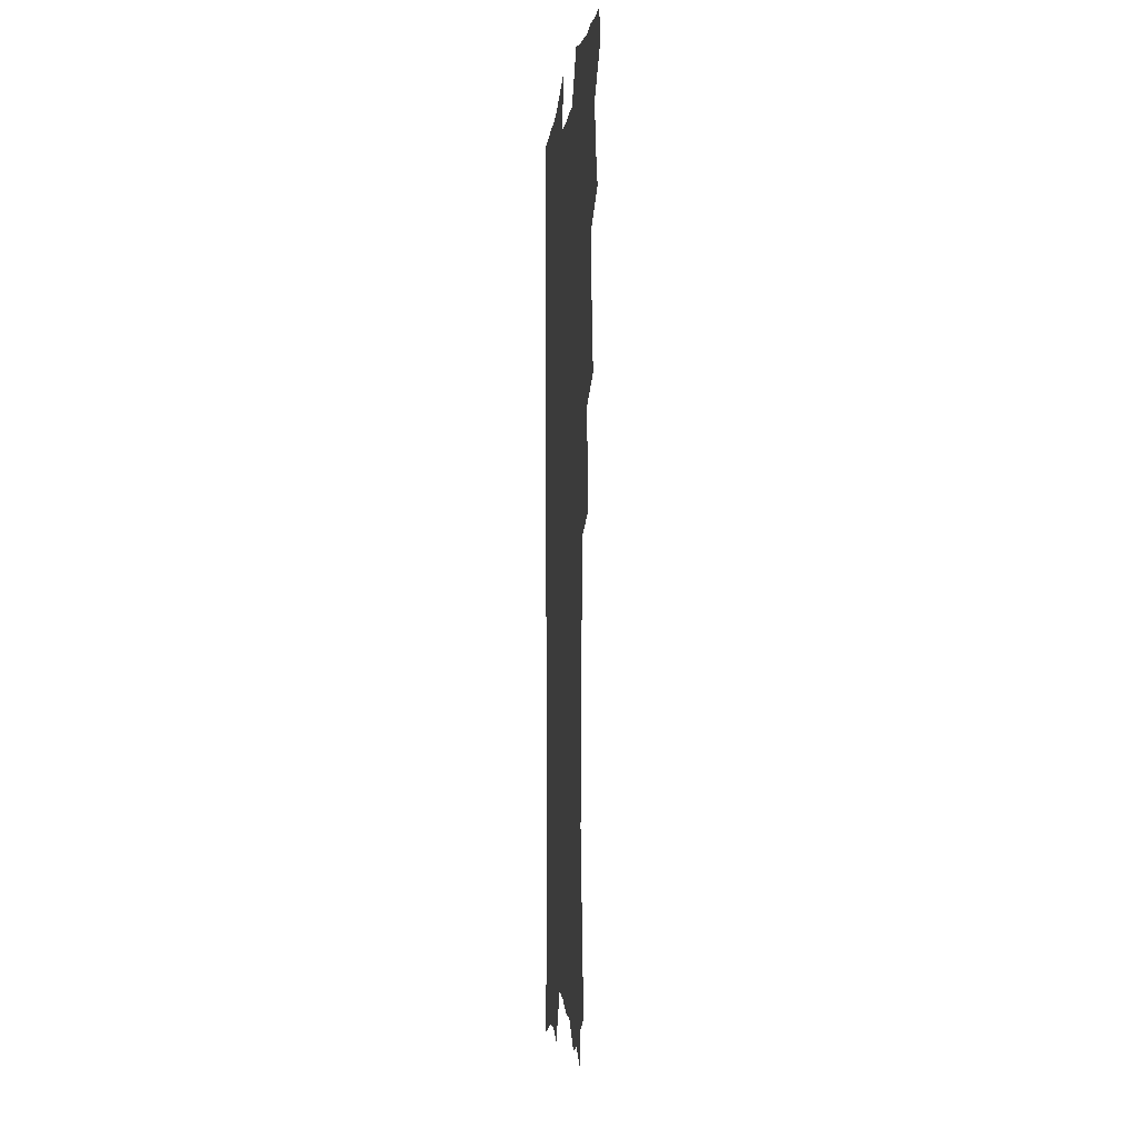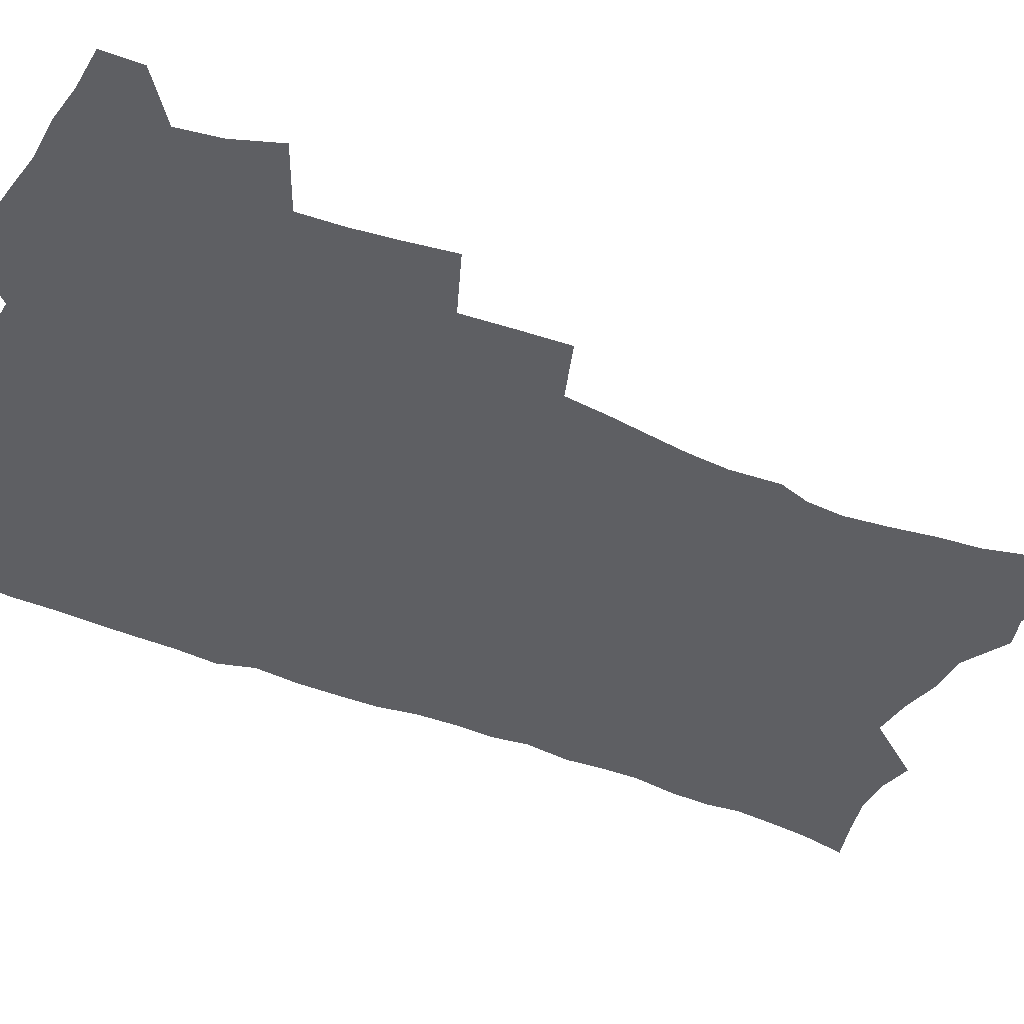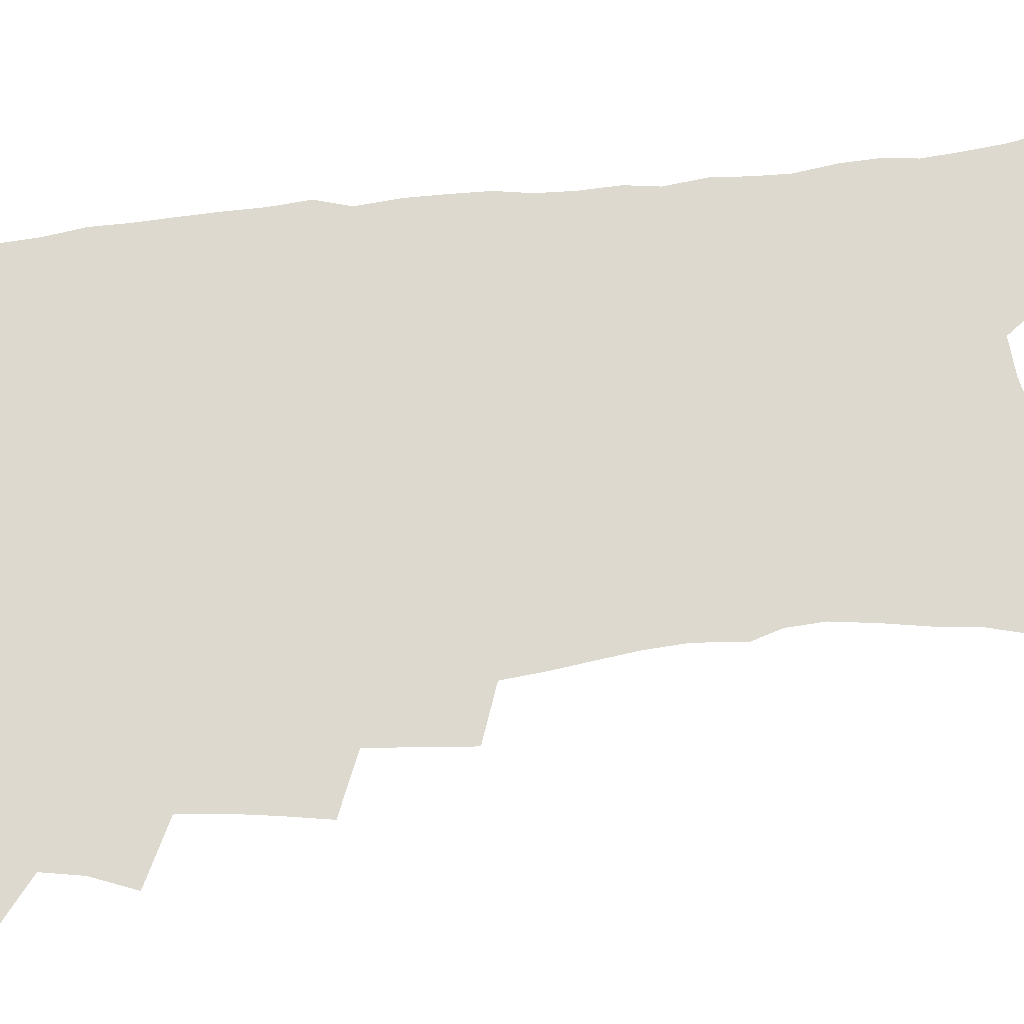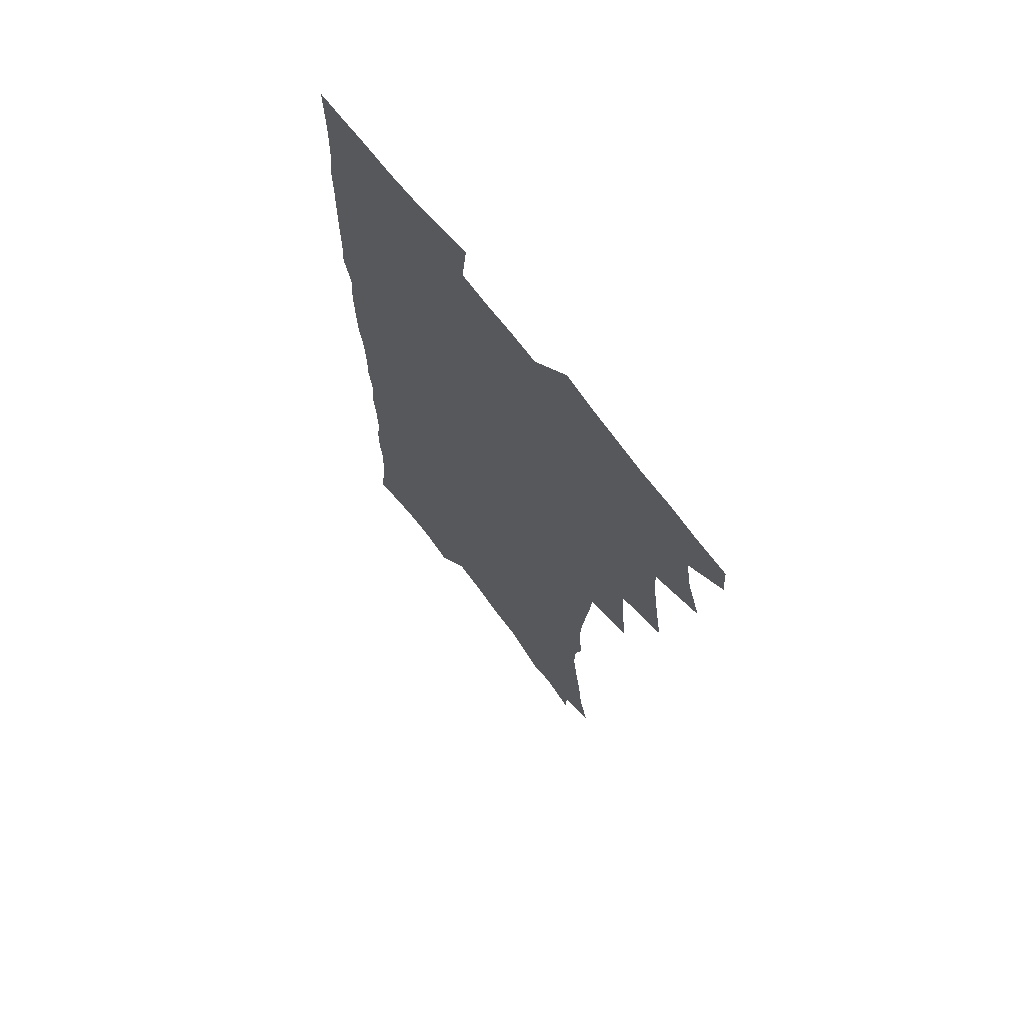
<metadata>
{"format":"obj","ext":"obj","renderer":"f3d","projection":"perspective","resolution":1024,"background":"white","views":[{"elev":-1.5,"azim":-95.1,"up":"+Y"},{"elev":-41.4,"azim":-117.6,"up":"+Z"},{"elev":71.8,"azim":-96.5,"up":"+Z"},{"elev":69.4,"azim":-127.3,"up":"+Y"}]}
</metadata>
<code>
v 463.4 552.5 0
v 464.4 567.3 0
v 471.4 504.5 0
v 478.3 521.6 0
v 481.4 537.5 0
v 481.9 552.3 0
v 480.5 567.5 0
v 487.5 439.4 0
v 490.9 457.7 0
v 493.7 475.4 0
v 495.3 492.3 0
v 499.2 508.9 0
v 498.4 523.3 0
v 498 538 0
v 497.4 552.8 0
v 495.2 569.3 0
v 506.6 389.8 0
v 508.5 409.5 0
v 510.7 429.3 0
v 511.8 446.6 0
v 512 462.6 0
v 509.4 477 0
v 513.6 494.6 0
v 515 509.9 0
v 514.5 524 0
v 513.5 538.7 0
v 512.2 554 0
v 511 569.1 0
v 523 199.7 0
v 528.2 218.9 0
v 530.1 234.9 0
v 533.4 252.6 0
v 536 270.2 0
v 535.4 284.8 0
v 531.9 296.9 0
v 533.9 316.4 0
v 533.1 332.8 0
v 531.4 348.7 0
v 529.5 364.9 0
v 528.1 381.7 0
v 527.1 398.7 0
v 527.4 416.2 0
v 527.2 432.4 0
v 528.8 449.6 0
v 530 466 0
v 529.6 480.9 0
v 528.9 495.6 0
v 529 510.1 0
v 529.1 524.6 0
v 528.9 539.2 0
v 527.1 555.2 0
v 525.5 571 0
v 538.5 177.9 0
v 538.9 192 0
v 541 208.2 0
v 547.6 230.1 0
v 549.9 247.4 0
v 551.4 264.1 0
v 550.6 278.2 0
v 550.7 294 0
v 548.9 308.1 0
v 550.3 327 0
v 548.1 340.9 0
v 547.3 356.9 0
v 546.4 372.9 0
v 544.6 387.8 0
v 544.1 404.1 0
v 545.6 422 0
v 545.2 437.1 0
v 544.4 451.7 0
v 544.7 467 0
v 545.4 482.2 0
v 545.6 496.6 0
v 545.7 510.8 0
v 545.4 525 0
v 543.8 540.1 0
v 541.8 556.5 0
v 539.9 572.7 0
v 554.3 183.3 0
v 558.4 201.7 0
v 562.1 221.3 0
v 563.4 237.6 0
v 565.8 255.9 0
v 566 271.2 0
v 565.4 285.7 0
v 564.6 300.3 0
v 563.7 315.2 0
v 564.3 333 0
v 563.2 347.6 0
v 562.6 363.1 0
v 560.7 377 0
v 559.8 392.1 0
v 559.2 407.3 0
v 560.3 424.2 0
v 560.2 439.2 0
v 559.6 453.5 0
v 560.4 468.8 0
v 560.7 483.3 0
v 560.9 497.4 0
v 561.3 511.3 0
v 561.1 524.8 0
v 559.4 539.7 0
v 556.8 556.9 0
v 554 575.7 0
v 566.3 179.4 0
v 575 209.5 0
v 577.4 227.9 0
v 577.9 243.3 0
v 578.8 259.6 0
v 578.5 274.2 0
v 578.3 289.5 0
v 577.5 303.8 0
v 577.5 320.4 0
v 577.2 336 0
v 576.9 351.7 0
v 576.4 366.6 0
v 575.7 381.3 0
v 575.5 396.7 0
v 575.2 411.7 0
v 574.4 425.6 0
v 574.3 440.3 0
v 574.1 454.7 0
v 575.2 470.2 0
v 574.7 483.8 0
v 575.3 498.1 0
v 575.5 511.7 0
v 574.9 525.3 0
v 573.9 539.9 0
v 572.4 555.7 0
v 584.5 189.1 0
v 589.7 214.6 0
v 591.7 233.5 0
v 591.3 246.9 0
v 591.5 262.4 0
v 591.5 277.7 0
v 590.8 291.6 0
v 590.5 307.1 0
v 590.2 322.6 0
v 589.9 337.6 0
v 589.8 354.3 0
v 589.5 367.8 0
v 589.5 384 0
v 589.2 398.6 0
v 588.9 413.1 0
v 589.3 428.3 0
v 588.3 441.6 0
v 589 456.8 0
v 589.1 470.9 0
v 588.9 484.5 0
v 589 498.3 0
v 589.2 512 0
v 588.8 525.9 0
v 588 540.7 0
v 586.9 556.2 0
v 599.4 188.8 0
v 603 215.6 0
v 603.8 232.7 0
v 603.7 247 0
v 603.9 263.7 0
v 603.9 279.7 0
v 603.7 294.6 0
v 603.5 310.1 0
v 603.3 325.6 0
v 602.8 339.8 0
v 602.6 353.1 0
v 602.5 369.3 0
v 602.6 384.8 0
v 602.5 399.8 0
v 602.4 413.7 0
v 602.6 429.4 0
v 602.2 442.7 0
v 602.8 457.8 0
v 602.8 471.2 0
v 602.6 484.7 0
v 602.6 498.1 0
v 603.1 512.1 0
v 603 526 0
v 602.8 540.1 0
v 601.9 555.5 0
v 615.2 192.1 0
v 616.2 214.4 0
v 616.5 233.9 0
v 616.4 249.2 0
v 616.3 264.4 0
v 616.3 281 0
v 616 294.9 0
v 615.9 310.4 0
v 615.7 325.4 0
v 615.6 340.6 0
v 615.3 354.8 0
v 615.3 370.5 0
v 615.9 383.6 0
v 615.7 399.1 0
v 615.8 413.4 0
v 615.8 429.2 0
v 615.9 443.5 0
v 616.1 457.7 0
v 616.4 471.4 0
v 616.8 485.1 0
v 617.2 498.7 0
v 616.9 512.3 0
v 617.1 526 0
v 617.1 539.8 0
v 616.3 556.3 0
v 613.6 578.6 0
v 630.5 193.2 0
v 629.6 215.4 0
v 629.2 233 0
v 628.8 250 0
v 628.7 264.5 0
v 628.5 281.2 0
v 628.4 295.6 0
v 628.3 311.1 0
v 628.3 325.6 0
v 628.2 341.3 0
v 628.1 356 0
v 628.7 368.4 0
v 628.8 385.5 0
v 628.8 400.1 0
v 629.2 413.5 0
v 629.2 428.7 0
v 629.3 443.1 0
v 629.3 457.6 0
v 629.8 470.9 0
v 630.8 484.1 0
v 630.7 498.9 0
v 630.9 512.2 0
v 631.2 525.7 0
v 631.2 540.1 0
v 631.3 554.5 0
v 629.4 574.9 0
v 647.8 169 0
v 644.3 194.1 0
v 643 213.5 0
v 642 231.6 0
v 641.7 247.5 0
v 641 265.5 0
v 640.7 280.8 0
v 640.8 295.2 0
v 641.4 308.3 0
v 640.5 327.1 0
v 641 340.1 0
v 640.8 355.7 0
v 641.4 369.5 0
v 641.8 383.9 0
v 641.8 398.6 0
v 643 411.6 0
v 642.5 428.3 0
v 643.1 441.9 0
v 643.2 456.2 0
v 643.7 470 0
v 644.3 483.8 0
v 644.5 498.3 0
v 645.1 511.9 0
v 645.2 525.7 0
v 645.5 540 0
v 645.7 554.5 0
v 645.7 570.8 0
v 661.3 172 0
v 658.6 191.6 0
v 656.5 211.3 0
v 655 229.8 0
v 654.6 245.6 0
v 653.7 262.9 0
v 653.7 277.8 0
v 653 294.2 0
v 654 307.3 0
v 653.4 324 0
v 653.5 338.9 0
v 653.9 353.5 0
v 654.9 366.9 0
v 654.9 382.3 0
v 656.7 395.4 0
v 656.1 412 0
v 656.2 426.5 0
v 656.9 440.5 0
v 657.4 454.5 0
v 657.5 469 0
v 658.3 482.6 0
v 657.6 498.6 0
v 658.8 511.5 0
v 659.5 525.4 0
v 659.9 539.5 0
v 660.3 554.4 0
v 660.9 569.1 0
v 675.1 171.5 0
v 672.7 189.3 0
v 671.1 206.9 0
v 669.5 224.7 0
v 668.1 242.2 0
v 668.6 256.7 0
v 667.4 273.8 0
v 667.2 289.2 0
v 667.3 304.1 0
v 666.9 320.1 0
v 669.1 332.8 0
v 667.8 350 0
v 667.8 365.2 0
v 669 379.1 0
v 670.5 393 0
v 670.4 408.8 0
v 671.7 422.8 0
v 671.4 438.2 0
v 671.4 453.1 0
v 672 467.4 0
v 672.4 481.8 0
v 672 496.7 0
v 674.1 510.4 0
v 673.6 525.3 0
v 673.8 538.9 0
v 675.1 553.8 0
v 675.7 568.9 0
v 690.2 167.4 0
v 688.5 183.8 0
v 685.3 203.4 0
v 683.7 220.3 0
v 683.7 235.5 0
v 682.5 252.1 0
v 682.3 267.4 0
v 682.7 282.3 0
v 681.8 298.8 0
v 680.9 315.3 0
v 682.4 329.2 0
v 683.3 343.9 0
v 683 359.7 0
v 686 372.8 0
v 684.9 389.7 0
v 686.4 404 0
v 686.6 419.6 0
v 686 435.6 0
v 686 450.6 0
v 687.7 464.7 0
v 688.4 479.4 0
v 689.7 494 0
v 688.5 509.8 0
v 689.2 524.2 0
v 689.6 538.7 0
v 689.6 553.1 0
v 690.5 568.1 0
v 706.1 162.3 0
v 702.8 180.7 0
v 701.5 196.7 0
v 700.5 212.3 0
v 702.2 225.3 0
v 701.9 240.7 0
v 699.9 258 0
v 700.4 272.6 0
v 701.8 286.8 0
v 700.1 304.3 0
v 702.1 318.1 0
v 701.8 334.4 0
v 702.6 349.7 0
v 705.1 363.8 0
v 705.7 379.7 0
v 706 395.7 0
v 704.8 413 0
v 709 426.9 0
v 707.9 443.4 0
v 708 459.1 0
v 707.7 474.8 0
v 707.3 490.7 0
v 707.5 506.2 0
v 705.4 522.8 0
v 704.8 538.2 0
v 704.9 552.9 0
v 705.4 567.5 0
v 706 586 0
f 5 6 1
f 1 6 2
f 6 7 2
f 11 12 3
f 3 12 4
f 12 13 4
f 4 13 5
f 13 14 5
f 5 14 6
f 14 15 6
f 6 15 7
f 15 16 7
f 19 20 8
f 8 20 9
f 20 21 9
f 9 21 10
f 21 22 10
f 10 22 11
f 22 23 11
f 11 23 12
f 23 24 12
f 12 24 13
f 24 25 13
f 13 25 14
f 25 26 14
f 14 26 15
f 26 27 15
f 15 27 16
f 27 28 16
f 40 41 17
f 17 41 18
f 41 42 18
f 18 42 19
f 42 43 19
f 19 43 20
f 43 44 20
f 20 44 21
f 44 45 21
f 21 45 22
f 45 46 22
f 22 46 23
f 46 47 23
f 23 47 24
f 47 48 24
f 24 48 25
f 48 49 25
f 25 49 26
f 49 50 26
f 26 50 27
f 50 51 27
f 27 51 28
f 51 52 28
f 54 55 29
f 29 55 30
f 55 56 30
f 30 56 31
f 56 57 31
f 31 57 32
f 57 58 32
f 32 58 33
f 58 59 33
f 33 59 34
f 59 60 34
f 34 60 35
f 60 61 35
f 35 61 36
f 61 62 36
f 36 62 37
f 62 63 37
f 37 63 38
f 63 64 38
f 38 64 39
f 64 65 39
f 39 65 40
f 65 66 40
f 40 66 41
f 66 67 41
f 41 67 42
f 67 68 42
f 42 68 43
f 68 69 43
f 43 69 44
f 69 70 44
f 44 70 45
f 70 71 45
f 45 71 46
f 71 72 46
f 46 72 47
f 72 73 47
f 47 73 48
f 73 74 48
f 48 74 49
f 74 75 49
f 49 75 50
f 75 76 50
f 50 76 51
f 76 77 51
f 51 77 52
f 77 78 52
f 53 79 54
f 79 80 54
f 54 80 55
f 80 81 55
f 55 81 56
f 81 82 56
f 56 82 57
f 82 83 57
f 57 83 58
f 83 84 58
f 58 84 59
f 84 85 59
f 59 85 60
f 85 86 60
f 60 86 61
f 86 87 61
f 61 87 62
f 87 88 62
f 62 88 63
f 88 89 63
f 63 89 64
f 89 90 64
f 64 90 65
f 90 91 65
f 65 91 66
f 91 92 66
f 66 92 67
f 92 93 67
f 67 93 68
f 93 94 68
f 68 94 69
f 94 95 69
f 69 95 70
f 95 96 70
f 70 96 71
f 96 97 71
f 71 97 72
f 97 98 72
f 72 98 73
f 98 99 73
f 73 99 74
f 99 100 74
f 74 100 75
f 100 101 75
f 75 101 76
f 101 102 76
f 76 102 77
f 102 103 77
f 77 103 78
f 103 104 78
f 79 105 80
f 105 106 80
f 80 106 81
f 106 107 81
f 81 107 82
f 107 108 82
f 82 108 83
f 108 109 83
f 83 109 84
f 109 110 84
f 84 110 85
f 110 111 85
f 85 111 86
f 111 112 86
f 86 112 87
f 112 113 87
f 87 113 88
f 113 114 88
f 88 114 89
f 114 115 89
f 89 115 90
f 115 116 90
f 90 116 91
f 116 117 91
f 91 117 92
f 117 118 92
f 92 118 93
f 118 119 93
f 93 119 94
f 119 120 94
f 94 120 95
f 120 121 95
f 95 121 96
f 121 122 96
f 96 122 97
f 122 123 97
f 97 123 98
f 123 124 98
f 98 124 99
f 124 125 99
f 99 125 100
f 125 126 100
f 100 126 101
f 126 127 101
f 101 127 102
f 127 128 102
f 102 128 103
f 128 129 103
f 103 129 104
f 105 130 106
f 130 131 106
f 106 131 107
f 131 132 107
f 107 132 108
f 132 133 108
f 108 133 109
f 133 134 109
f 109 134 110
f 134 135 110
f 110 135 111
f 135 136 111
f 111 136 112
f 136 137 112
f 112 137 113
f 137 138 113
f 113 138 114
f 138 139 114
f 114 139 115
f 139 140 115
f 115 140 116
f 140 141 116
f 116 141 117
f 141 142 117
f 117 142 118
f 142 143 118
f 118 143 119
f 143 144 119
f 119 144 120
f 144 145 120
f 120 145 121
f 145 146 121
f 121 146 122
f 146 147 122
f 122 147 123
f 147 148 123
f 123 148 124
f 148 149 124
f 124 149 125
f 149 150 125
f 125 150 126
f 150 151 126
f 126 151 127
f 151 152 127
f 127 152 128
f 152 153 128
f 128 153 129
f 153 154 129
f 130 155 131
f 155 156 131
f 131 156 132
f 156 157 132
f 132 157 133
f 157 158 133
f 133 158 134
f 158 159 134
f 134 159 135
f 159 160 135
f 135 160 136
f 160 161 136
f 136 161 137
f 161 162 137
f 137 162 138
f 162 163 138
f 138 163 139
f 163 164 139
f 139 164 140
f 164 165 140
f 140 165 141
f 165 166 141
f 141 166 142
f 166 167 142
f 142 167 143
f 167 168 143
f 143 168 144
f 168 169 144
f 144 169 145
f 169 170 145
f 145 170 146
f 170 171 146
f 146 171 147
f 171 172 147
f 147 172 148
f 172 173 148
f 148 173 149
f 173 174 149
f 149 174 150
f 174 175 150
f 150 175 151
f 175 176 151
f 151 176 152
f 176 177 152
f 152 177 153
f 177 178 153
f 153 178 154
f 178 179 154
f 155 180 156
f 180 181 156
f 156 181 157
f 181 182 157
f 157 182 158
f 182 183 158
f 158 183 159
f 183 184 159
f 159 184 160
f 184 185 160
f 160 185 161
f 185 186 161
f 161 186 162
f 186 187 162
f 162 187 163
f 187 188 163
f 163 188 164
f 188 189 164
f 164 189 165
f 189 190 165
f 165 190 166
f 190 191 166
f 166 191 167
f 191 192 167
f 167 192 168
f 192 193 168
f 168 193 169
f 193 194 169
f 169 194 170
f 194 195 170
f 170 195 171
f 195 196 171
f 171 196 172
f 196 197 172
f 172 197 173
f 197 198 173
f 173 198 174
f 198 199 174
f 174 199 175
f 199 200 175
f 175 200 176
f 200 201 176
f 176 201 177
f 201 202 177
f 177 202 178
f 202 203 178
f 178 203 179
f 203 204 179
f 180 206 181
f 206 207 181
f 181 207 182
f 207 208 182
f 182 208 183
f 208 209 183
f 183 209 184
f 209 210 184
f 184 210 185
f 210 211 185
f 185 211 186
f 211 212 186
f 186 212 187
f 212 213 187
f 187 213 188
f 213 214 188
f 188 214 189
f 214 215 189
f 189 215 190
f 215 216 190
f 190 216 191
f 216 217 191
f 191 217 192
f 217 218 192
f 192 218 193
f 218 219 193
f 193 219 194
f 219 220 194
f 194 220 195
f 220 221 195
f 195 221 196
f 221 222 196
f 196 222 197
f 222 223 197
f 197 223 198
f 223 224 198
f 198 224 199
f 224 225 199
f 199 225 200
f 225 226 200
f 200 226 201
f 226 227 201
f 201 227 202
f 227 228 202
f 202 228 203
f 228 229 203
f 203 229 204
f 229 230 204
f 204 230 205
f 230 231 205
f 232 233 206
f 206 233 207
f 233 234 207
f 207 234 208
f 234 235 208
f 208 235 209
f 235 236 209
f 209 236 210
f 236 237 210
f 210 237 211
f 237 238 211
f 211 238 212
f 238 239 212
f 212 239 213
f 239 240 213
f 213 240 214
f 240 241 214
f 214 241 215
f 241 242 215
f 215 242 216
f 242 243 216
f 216 243 217
f 243 244 217
f 217 244 218
f 244 245 218
f 218 245 219
f 245 246 219
f 219 246 220
f 246 247 220
f 220 247 221
f 247 248 221
f 221 248 222
f 248 249 222
f 222 249 223
f 249 250 223
f 223 250 224
f 250 251 224
f 224 251 225
f 251 252 225
f 225 252 226
f 252 253 226
f 226 253 227
f 253 254 227
f 227 254 228
f 254 255 228
f 228 255 229
f 255 256 229
f 229 256 230
f 256 257 230
f 230 257 231
f 257 258 231
f 232 259 233
f 259 260 233
f 233 260 234
f 260 261 234
f 234 261 235
f 261 262 235
f 235 262 236
f 262 263 236
f 236 263 237
f 263 264 237
f 237 264 238
f 264 265 238
f 238 265 239
f 265 266 239
f 239 266 240
f 266 267 240
f 240 267 241
f 267 268 241
f 241 268 242
f 268 269 242
f 242 269 243
f 269 270 243
f 243 270 244
f 270 271 244
f 244 271 245
f 271 272 245
f 245 272 246
f 272 273 246
f 246 273 247
f 273 274 247
f 247 274 248
f 274 275 248
f 248 275 249
f 275 276 249
f 249 276 250
f 276 277 250
f 250 277 251
f 277 278 251
f 251 278 252
f 278 279 252
f 252 279 253
f 279 280 253
f 253 280 254
f 280 281 254
f 254 281 255
f 281 282 255
f 255 282 256
f 282 283 256
f 256 283 257
f 283 284 257
f 257 284 258
f 284 285 258
f 259 286 260
f 286 287 260
f 260 287 261
f 287 288 261
f 261 288 262
f 288 289 262
f 262 289 263
f 289 290 263
f 263 290 264
f 290 291 264
f 264 291 265
f 291 292 265
f 265 292 266
f 292 293 266
f 266 293 267
f 293 294 267
f 267 294 268
f 294 295 268
f 268 295 269
f 295 296 269
f 269 296 270
f 296 297 270
f 270 297 271
f 297 298 271
f 271 298 272
f 298 299 272
f 272 299 273
f 299 300 273
f 273 300 274
f 300 301 274
f 274 301 275
f 301 302 275
f 275 302 276
f 302 303 276
f 276 303 277
f 303 304 277
f 277 304 278
f 304 305 278
f 278 305 279
f 305 306 279
f 279 306 280
f 306 307 280
f 280 307 281
f 307 308 281
f 281 308 282
f 308 309 282
f 282 309 283
f 309 310 283
f 283 310 284
f 310 311 284
f 284 311 285
f 311 312 285
f 286 313 287
f 313 314 287
f 287 314 288
f 314 315 288
f 288 315 289
f 315 316 289
f 289 316 290
f 316 317 290
f 290 317 291
f 317 318 291
f 291 318 292
f 318 319 292
f 292 319 293
f 319 320 293
f 293 320 294
f 320 321 294
f 294 321 295
f 321 322 295
f 295 322 296
f 322 323 296
f 296 323 297
f 323 324 297
f 297 324 298
f 324 325 298
f 298 325 299
f 325 326 299
f 299 326 300
f 326 327 300
f 300 327 301
f 327 328 301
f 301 328 302
f 328 329 302
f 302 329 303
f 329 330 303
f 303 330 304
f 330 331 304
f 304 331 305
f 331 332 305
f 305 332 306
f 332 333 306
f 306 333 307
f 333 334 307
f 307 334 308
f 334 335 308
f 308 335 309
f 335 336 309
f 309 336 310
f 336 337 310
f 310 337 311
f 337 338 311
f 311 338 312
f 338 339 312
f 313 340 314
f 340 341 314
f 314 341 315
f 341 342 315
f 315 342 316
f 342 343 316
f 316 343 317
f 343 344 317
f 317 344 318
f 344 345 318
f 318 345 319
f 345 346 319
f 319 346 320
f 346 347 320
f 320 347 321
f 347 348 321
f 321 348 322
f 348 349 322
f 322 349 323
f 349 350 323
f 323 350 324
f 350 351 324
f 324 351 325
f 351 352 325
f 325 352 326
f 352 353 326
f 326 353 327
f 353 354 327
f 327 354 328
f 354 355 328
f 328 355 329
f 355 356 329
f 329 356 330
f 356 357 330
f 330 357 331
f 357 358 331
f 331 358 332
f 358 359 332
f 332 359 333
f 359 360 333
f 333 360 334
f 360 361 334
f 334 361 335
f 361 362 335
f 335 362 336
f 362 363 336
f 336 363 337
f 363 364 337
f 337 364 338
f 364 365 338
f 338 365 339
f 365 366 339

</code>
